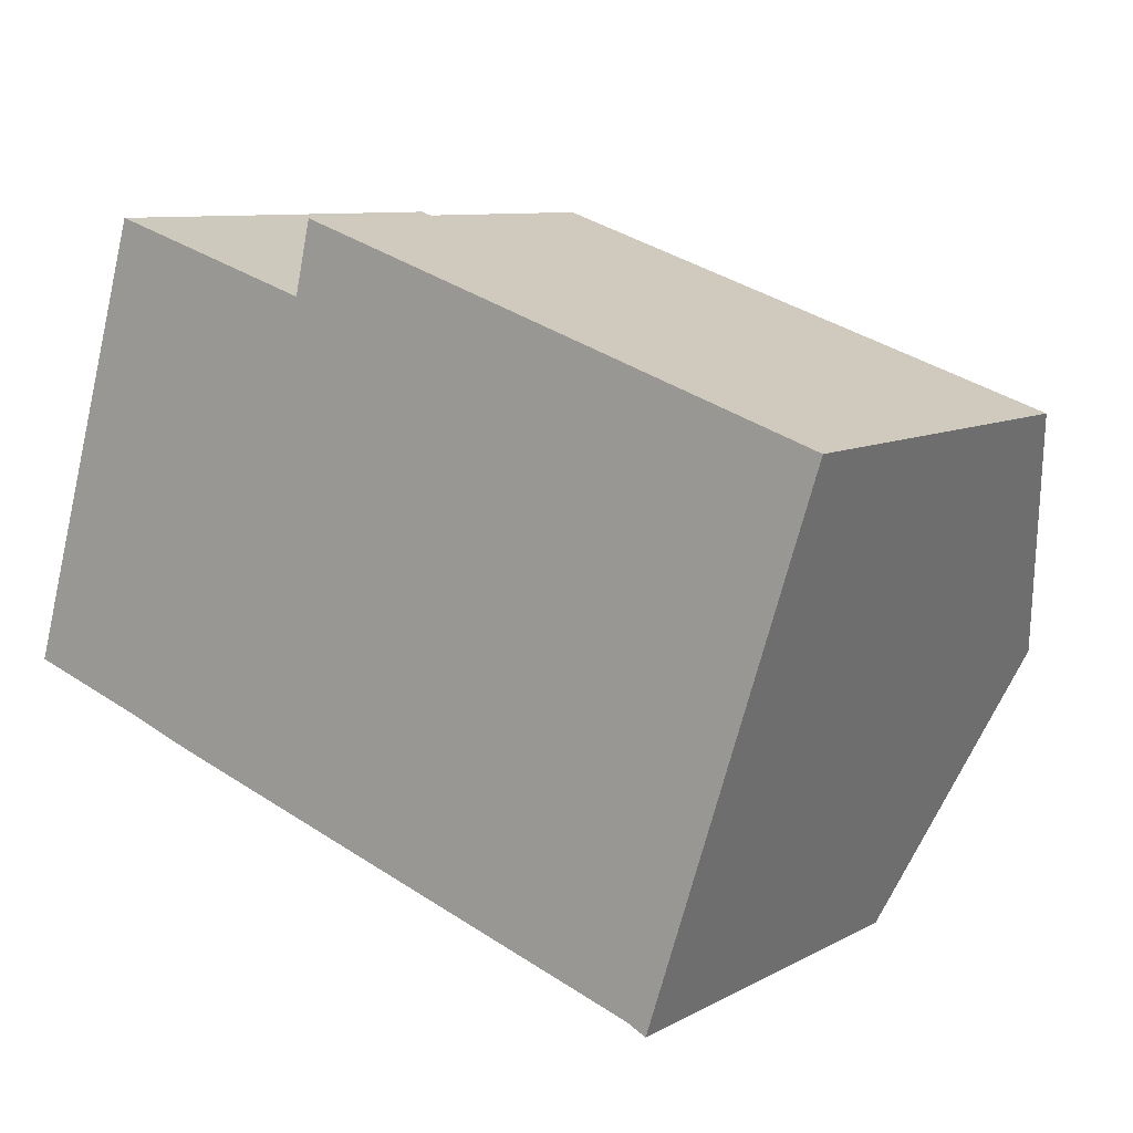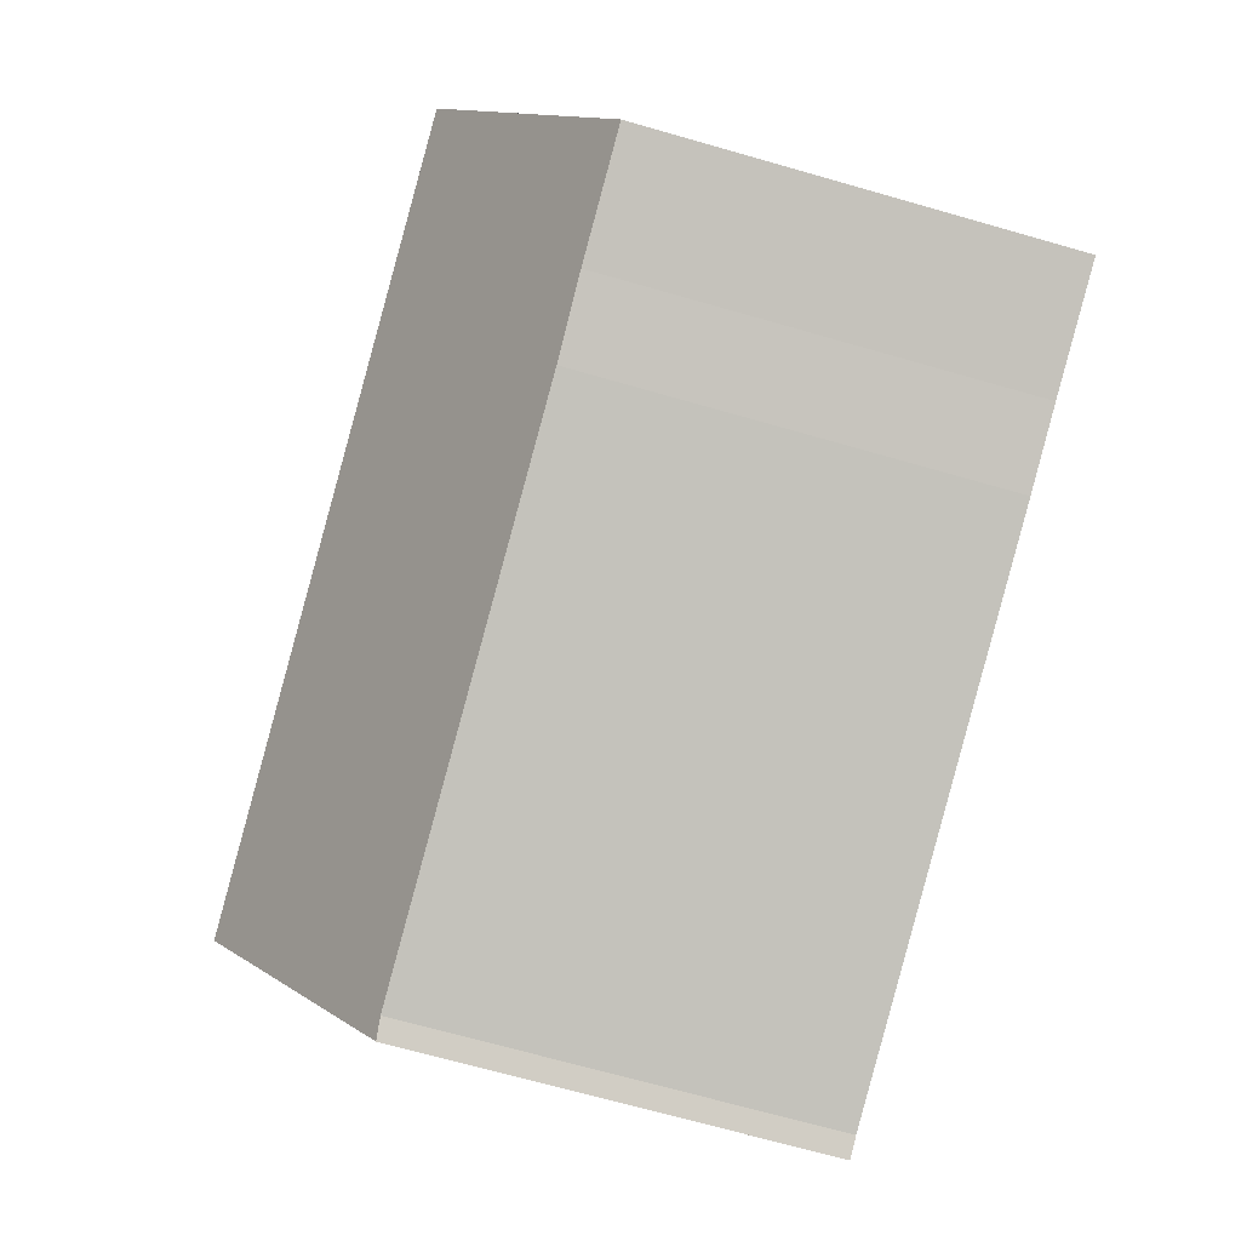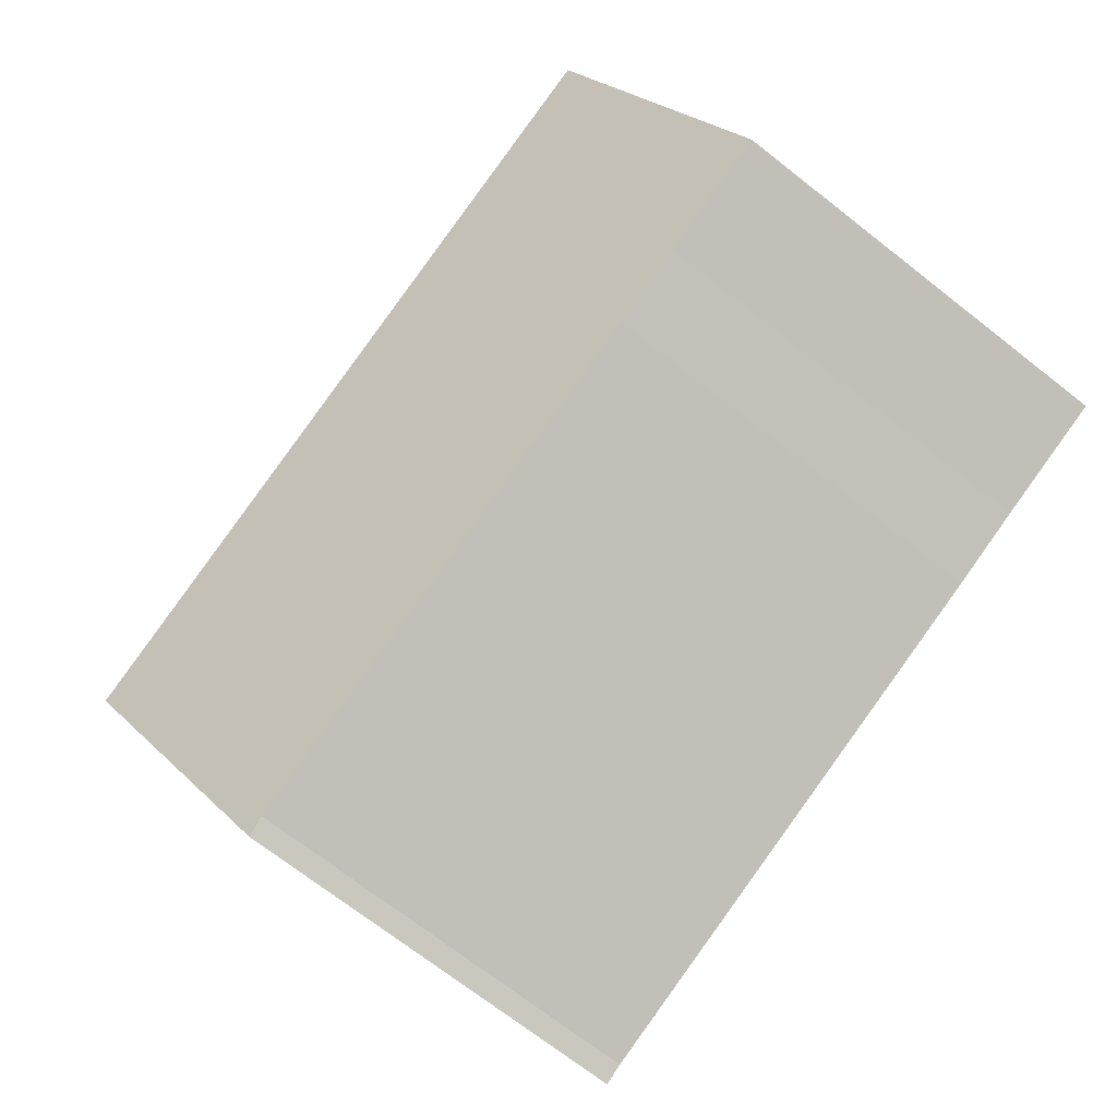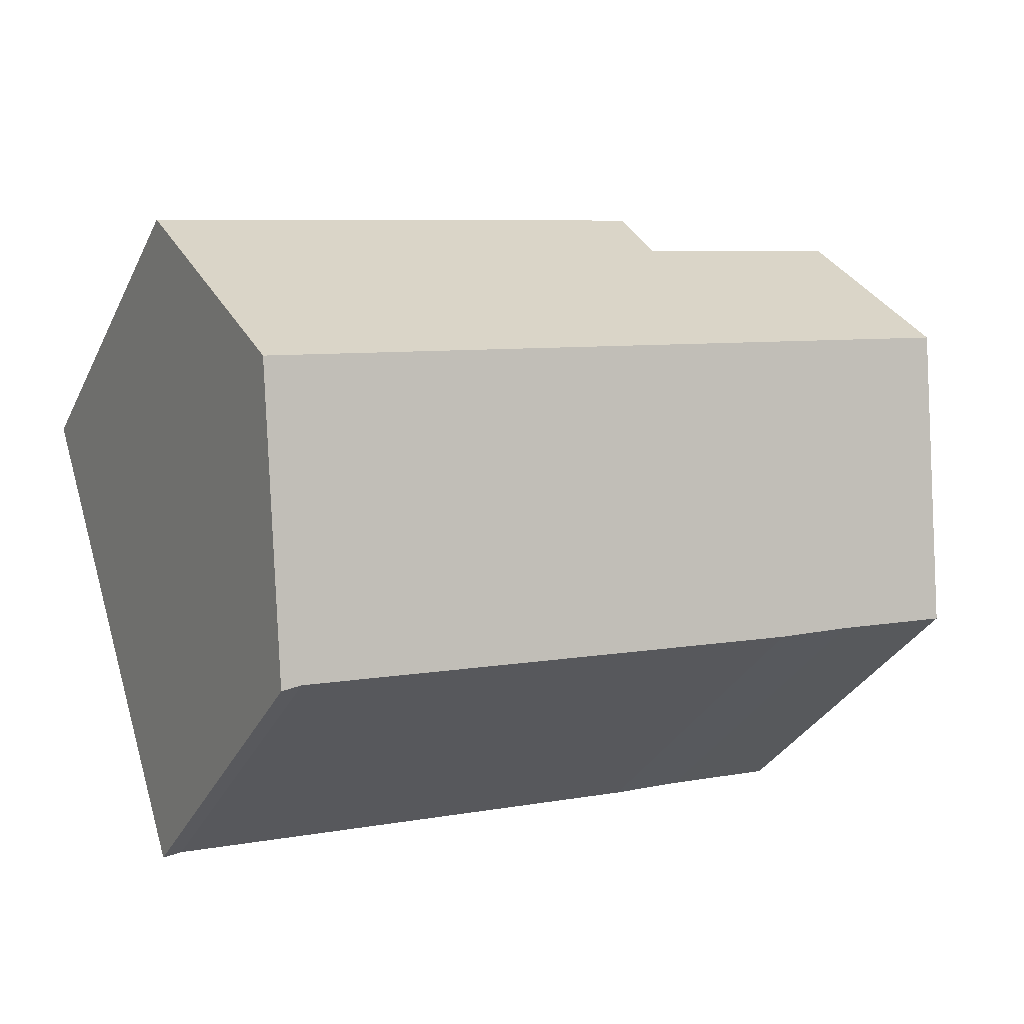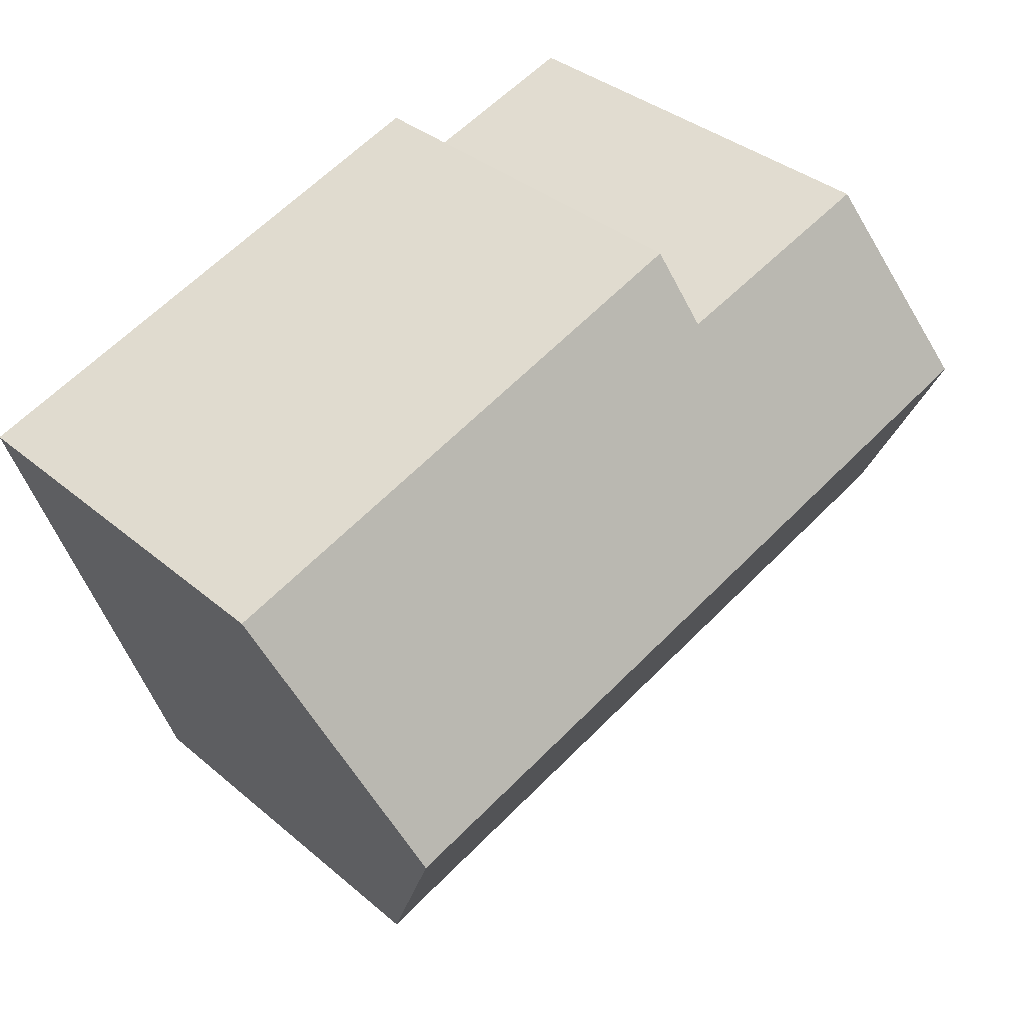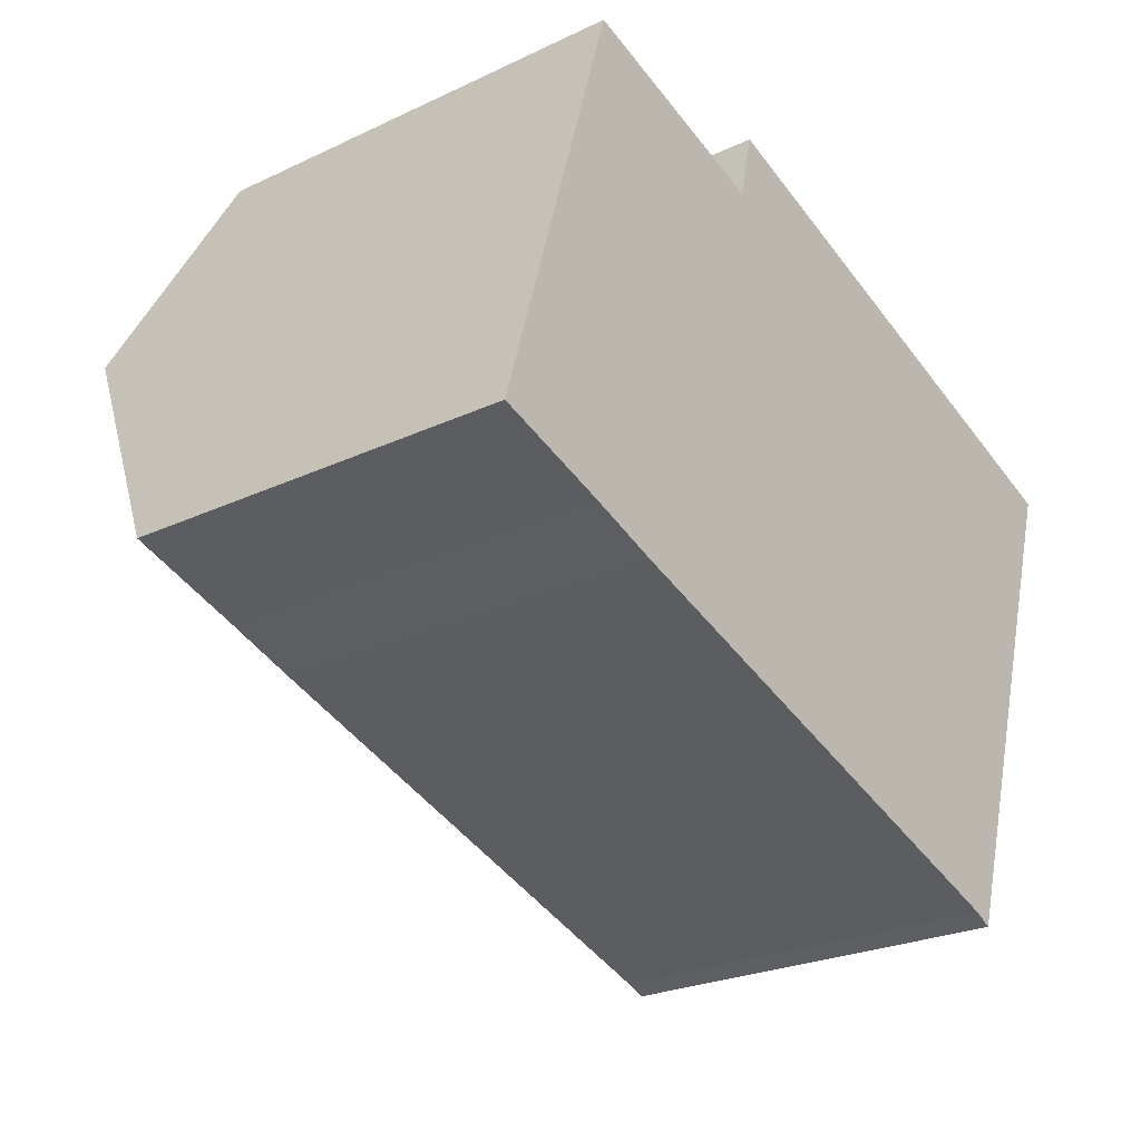
<metadata>
{"format":"obj","ext":"obj","renderer":"f3d","projection":"perspective","resolution":1024,"background":"white","views":[{"elev":9.1,"azim":35.9,"up":"+Z"},{"elev":-70.2,"azim":-105.9,"up":"+Z"},{"elev":-72.0,"azim":-127.9,"up":"+Z"},{"elev":-32.9,"azim":157.0,"up":"+Z"},{"elev":36.4,"azim":137.4,"up":"+Z"},{"elev":-25.1,"azim":-52.7,"up":"+Z"}]}
</metadata>
<code>
v  14.09 9.606 0.234
v  6.306 6.969 7.672
v  15.49 6.995 4.621
v  6.025 7.672 6.458
v  1.316 9.606 4.407
v  2.305 7.698 7.625
v  1.909 8.434 6.389
v  2.28 7.698 7.633
v  12.34 6.997 -4.037
v  12.66 6.966 -4.201
v  3.355 6.981 -1.133
v  2.041 7 -0.668
v  0 7.001 4.287e-16
v  12.34 2.472e-16 -4.037
v  12.66 2.572e-16 -4.201
v  3.355 6.938e-17 -1.133
v  2.041 4.09e-17 -0.668
v  0 0 0
v  1.909 -3.912e-16 6.389
v  2.28 -4.674e-16 7.633
v  1.316 -2.699e-16 4.407
v  6.025 -3.954e-16 6.458
v  6.306 -4.698e-16 7.672
v  2.305 -4.669e-16 7.625
v  15.49 -2.83e-16 4.621
v  14.09 -1.433e-17 0.234
g defaultobject
f 1 2 3
f 2 1 4
f 4 1 5
f 4 5 6
f 6 5 7
f 6 7 8
f 9 1 10
f 1 9 5
f 5 9 11
f 5 11 12
f 5 12 13
f 10 14 9
f 14 10 15
f 14 11 9
f 11 14 16
f 11 17 12
f 17 11 16
f 12 18 13
f 18 12 17
f 18 5 13
f 5 18 7
f 7 18 8
f 8 18 19
f 8 19 20
f 19 18 21
f 22 2 4
f 2 22 23
f 20 6 8
f 6 20 4
f 4 20 22
f 22 20 24
f 2 25 3
f 25 2 23
f 3 10 1
f 10 3 15
f 15 3 26
f 26 3 25
f 19 24 20
f 24 19 22
f 22 19 21
f 22 25 23
f 25 22 21
f 25 21 18
f 25 18 26
f 26 18 17
f 26 17 16
f 26 16 14
f 26 14 15

</code>
